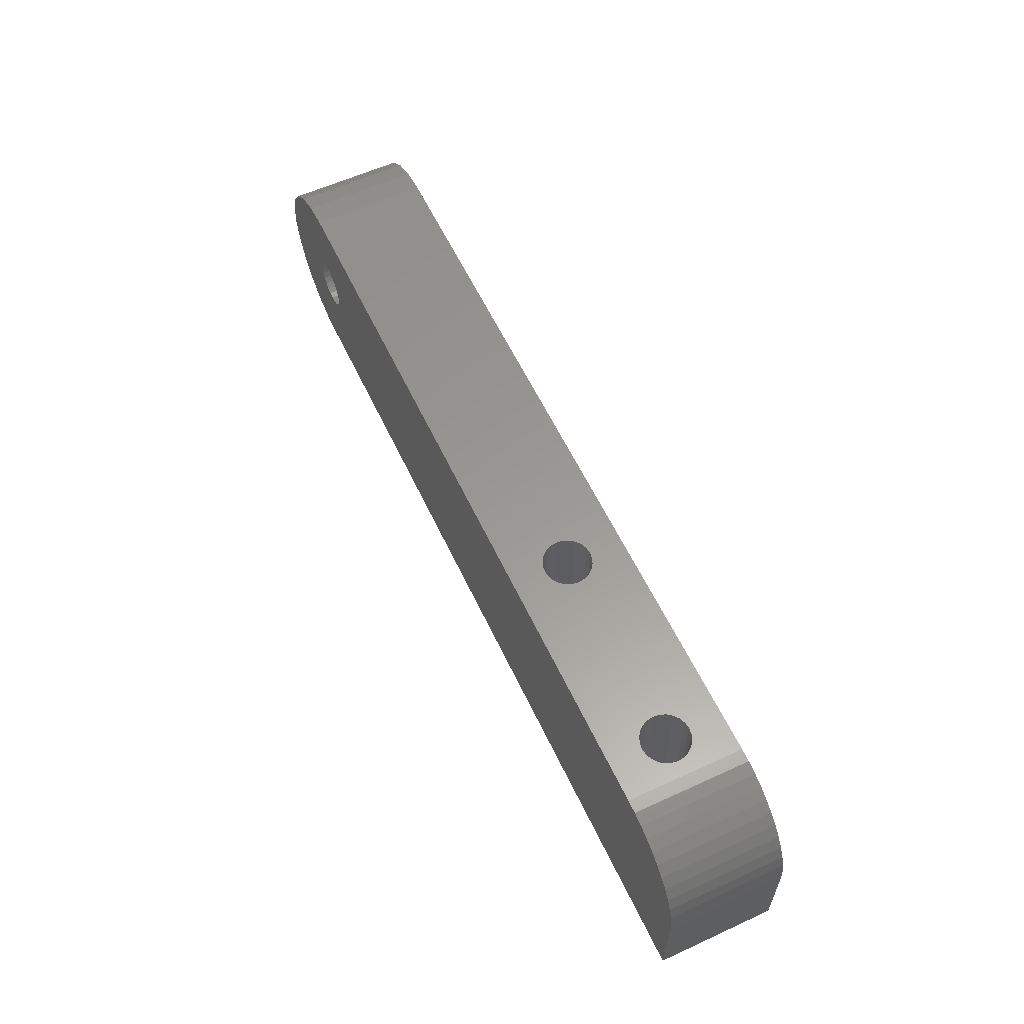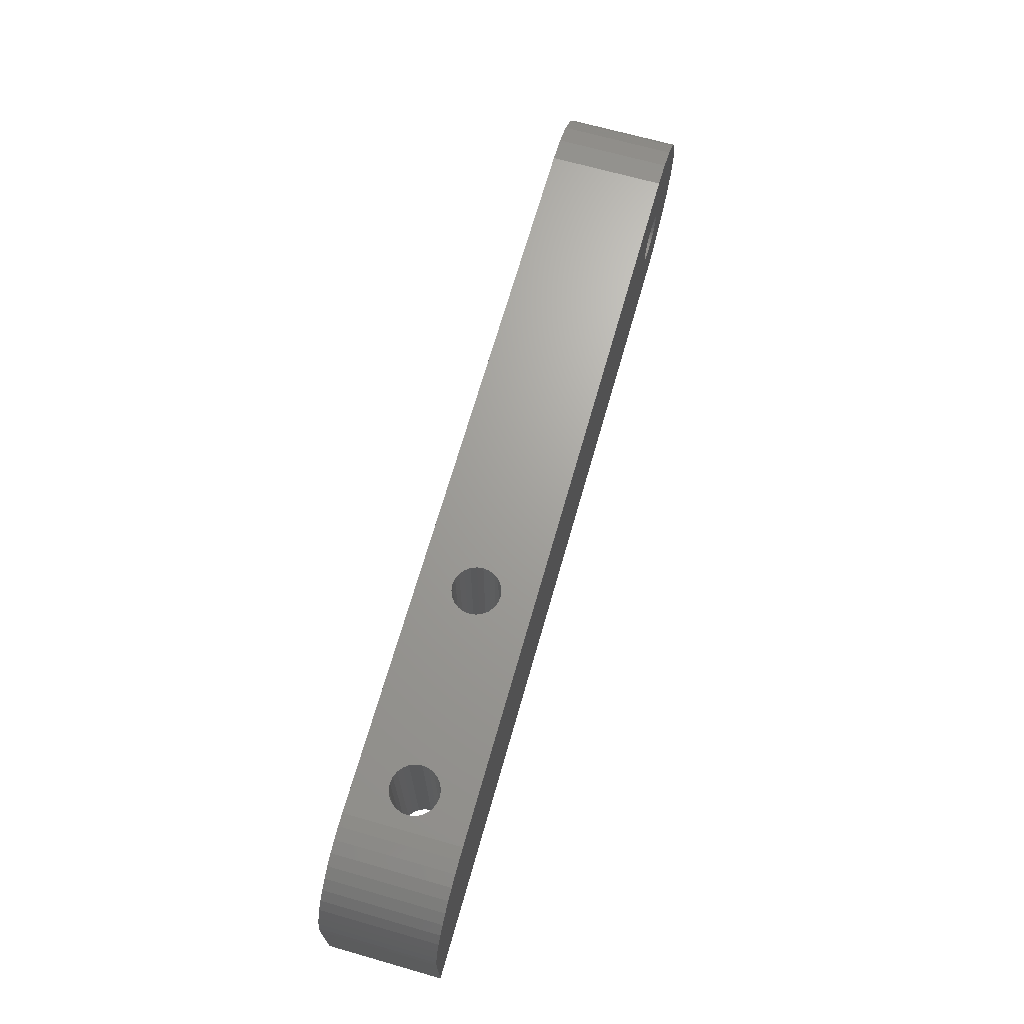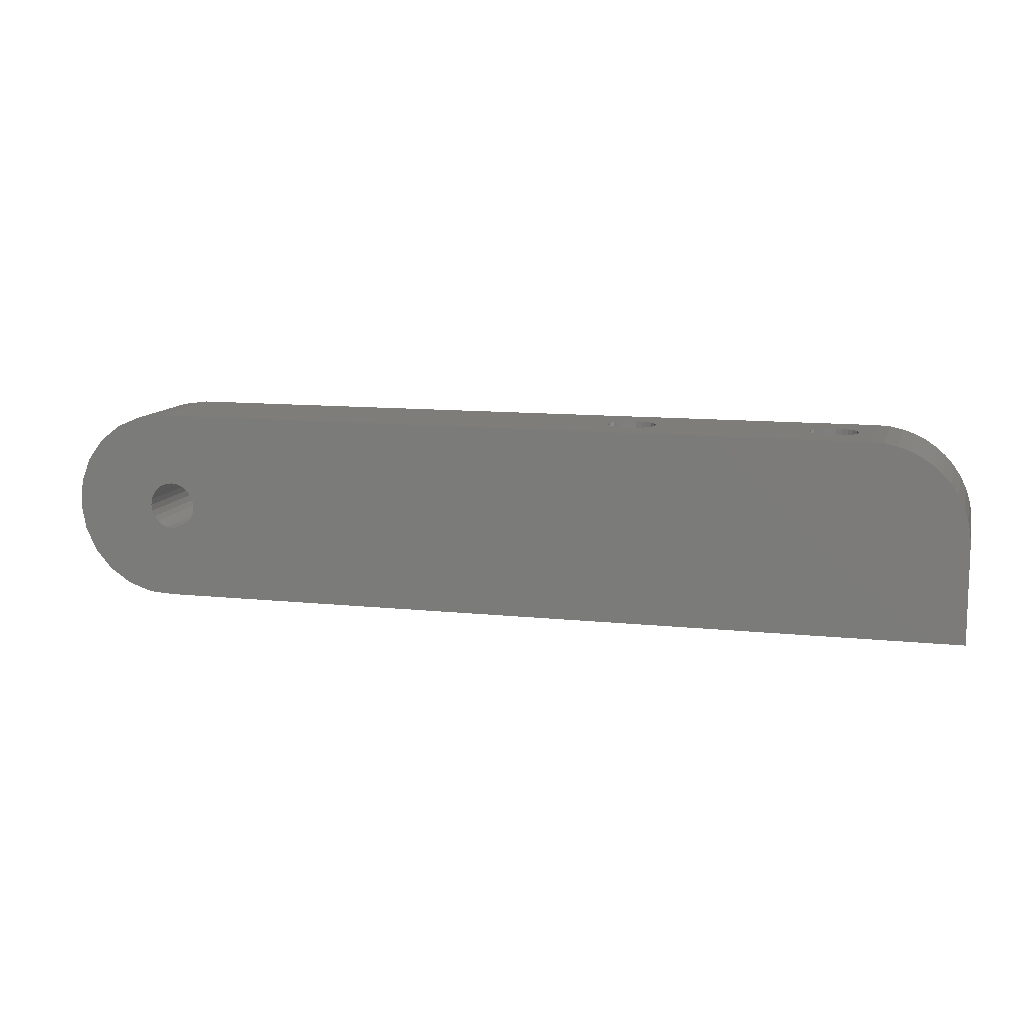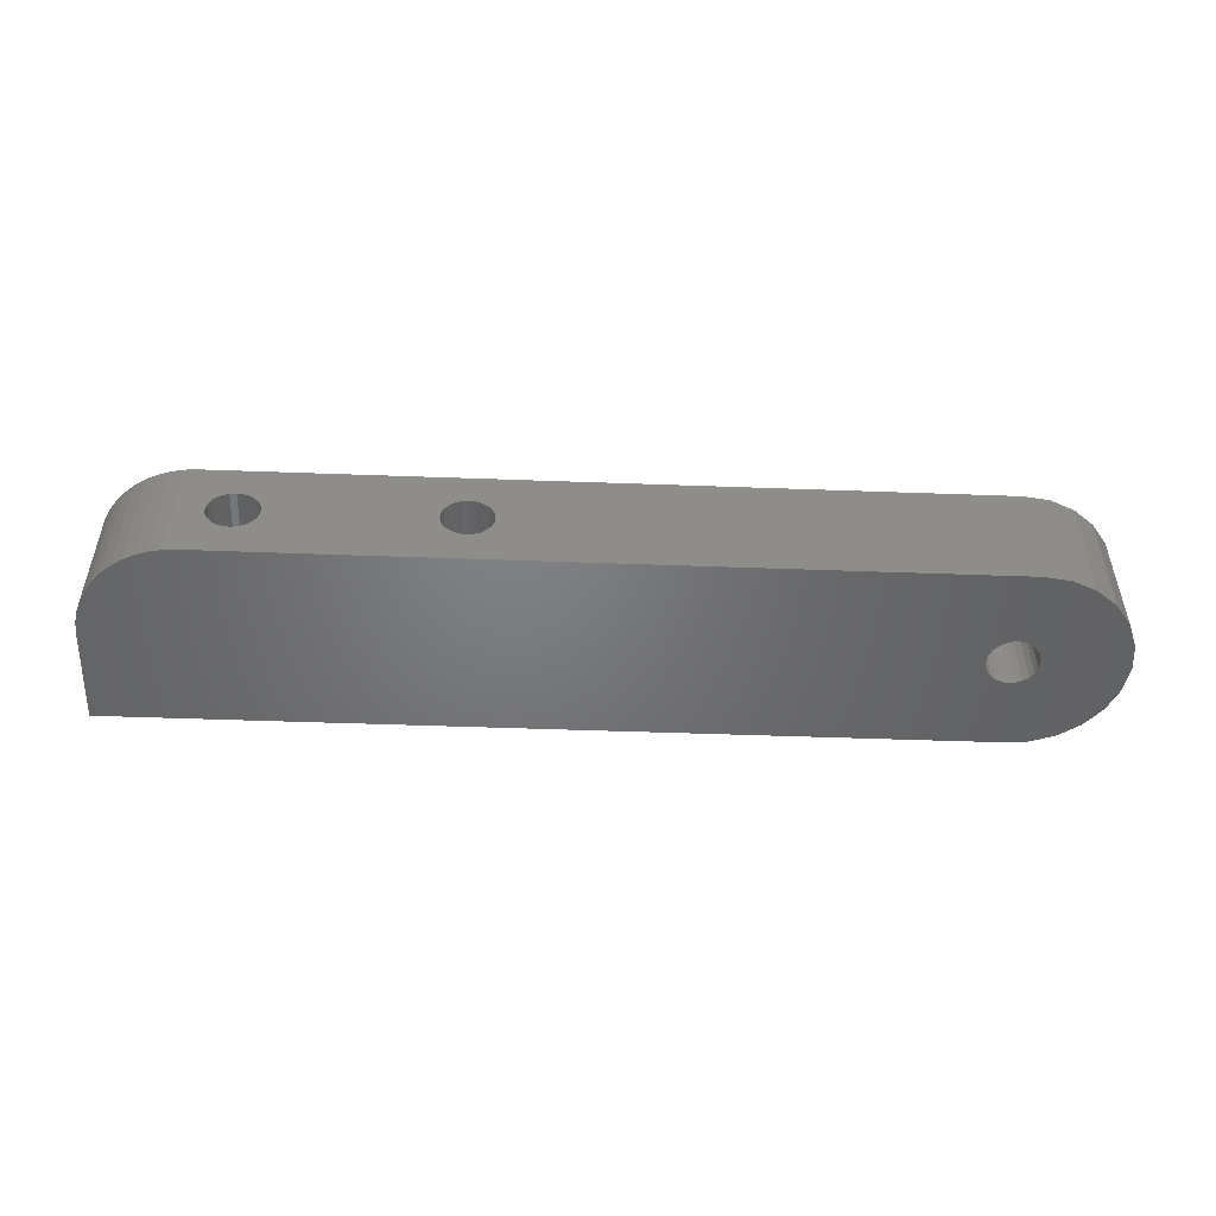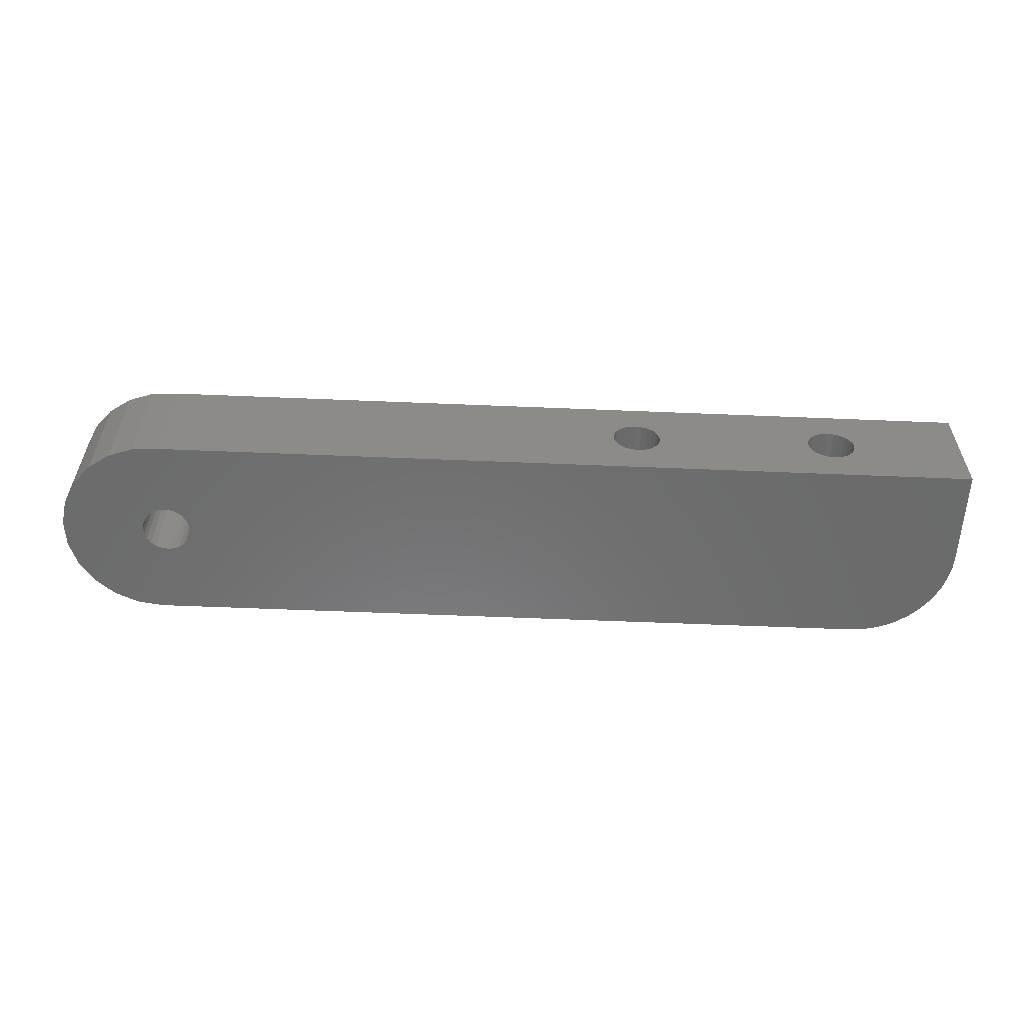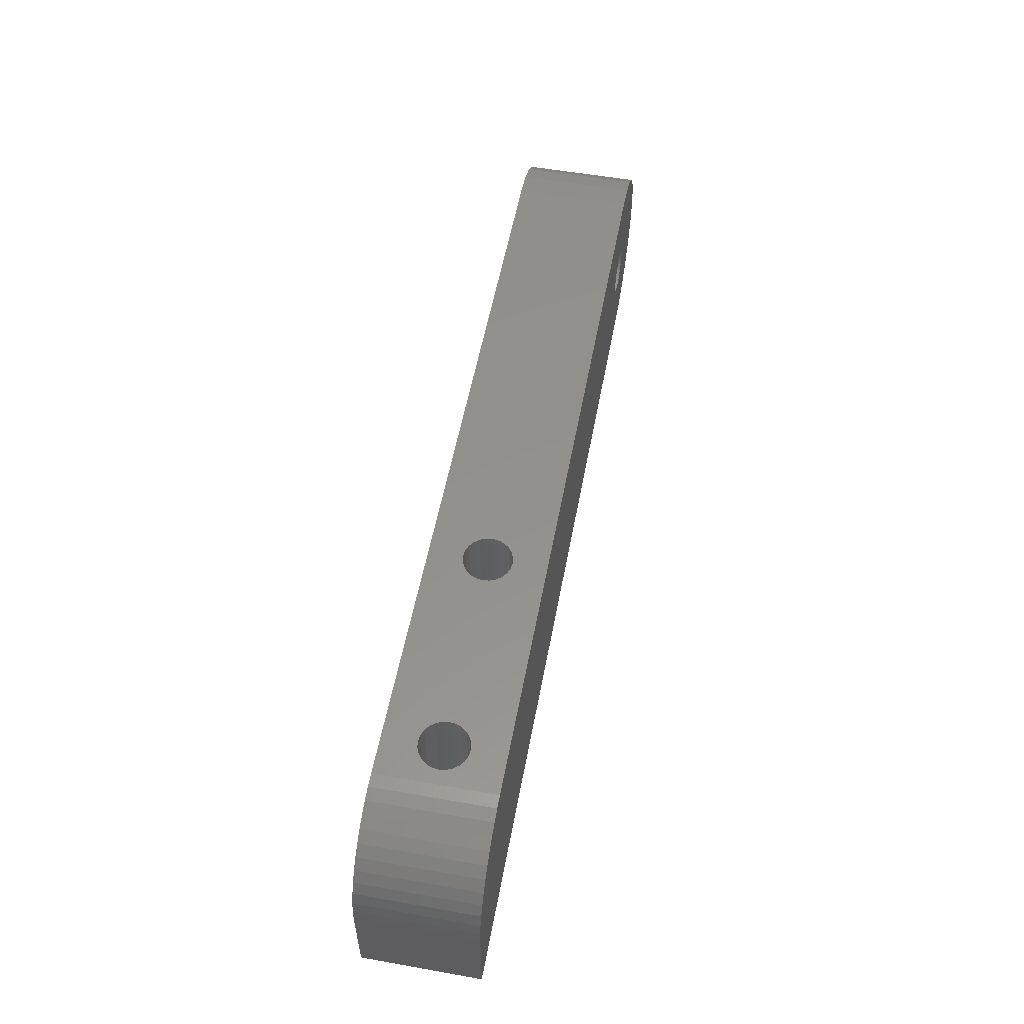
<metadata>
{"format":"stl","ext":"stl","renderer":"f3d","projection":"perspective","resolution":1024,"background":"white","views":[{"elev":59.3,"azim":-115.2,"up":"+Z"},{"elev":68.2,"azim":-74.1,"up":"+Z"},{"elev":11.0,"azim":-165.4,"up":"+Z"},{"elev":-50.6,"azim":-2.3,"up":"+Y"},{"elev":-57.5,"azim":177.5,"up":"+Y"},{"elev":54.9,"azim":-79.4,"up":"+Z"}]}
</metadata>
<code>
# stl→obj: 198 verts, 404 faces
v 32.5 6 0.01089
v 32.59 5.353 20
v 32.59 5.353 0.01089
v 32.5 6 20
v 32.83 4.75 0.01089
v 33.23 4.232 20
v 33.23 4.232 0.01089
v 32.83 4.75 20
v 34.35 8.415 20
v 33.75 8.165 0.01089
v 34.35 8.415 0.01089
v 33.75 8.165 20
v 35.65 3.585 20
v 36.25 3.835 0.01089
v 35.65 3.585 0.01089
v 36.25 3.835 20
v 35 3.5 20
v 35 3.5 0.01089
v 37.17 4.75 20
v 36.77 4.232 0.01089
v 36.77 4.232 20
v 37.17 4.75 0.01089
v 33.75 3.835 20
v 34.35 3.585 0.01089
v 33.75 3.835 0.01089
v 34.35 3.585 20
v 37.41 5.353 20
v 37.41 5.353 0.01089
v 36.77 7.768 20
v 36.25 8.165 0.01089
v 36.77 7.768 0.01089
v 36.25 8.165 20
v 37.17 7.25 20
v 37.41 6.647 0.01089
v 37.41 6.647 20
v 37.17 7.25 0.01089
v 33.23 7.768 0.01089
v 32.83 7.25 20
v 32.83 7.25 0.01089
v 33.23 7.768 20
v 35.65 8.415 20
v 35 8.5 0.01089
v 35.65 8.415 0.01089
v 35 8.5 20
v 37.5 6 20
v 37.5 6 0.01089
v 32.59 6.647 0.01089
v 32.59 6.647 20
v 95.55 0 7.021
v 85.65 0 7.585
v 85 0 7.5
v 95.99 0 9.651
v 86.25 0 7.835
v 86.77 0 8.232
v 87.17 0 8.75
v 87.41 0 9.353
v 87.5 0 10
v 95.73 0 12.31
v 87.41 0 10.65
v 87.17 0 11.25
v 86.77 0 11.77
v 86.25 0 12.17
v 85.65 0 12.41
v 94.77 0 14.8
v 85 0 12.5
v 0.3407 0 12.59
v 0.7612 0 13.83
v 1.34 0 15
v 93.19 0 16.95
v 2.066 0 16.09
v 2.929 0 17.07
v 91.1 0 18.6
v 3.912 0 17.93
v 5 0 18.66
v 88.64 0 19.64
v 6.173 0 19.24
v 7.412 0 19.66
v 86 0 20
v 8.695 0 19.91
v 10 0 20
v 85.3 0 0.02436
v 0 0 10
v 0 0 0
v 87.97 0 0.195
v 90.49 0 1.064
v 92.69 0 2.569
v 94.42 0 4.602
v 84.35 0 7.585
v 83.75 0 7.835
v 83.23 0 8.232
v 82.83 0 8.75
v 82.59 0 9.353
v 82.5 0 10
v 82.59 0 10.65
v 0.08555 0 11.31
v 82.83 0 11.25
v 83.23 0 11.77
v 83.75 0 12.17
v 84.35 0 12.41
v 7.412 12 19.66
v 8.695 12 19.91
v 84.35 12 12.41
v 83.75 12 12.17
v 3.912 12 17.93
v 5 12 18.66
v 0.08555 12 11.31
v 0 12 10
v 87.17 12 8.75
v 86.77 12 8.232
v 94.77 12 14.8
v 93.19 12 16.95
v 85 12 12.5
v 95.99 12 9.651
v 95.73 12 12.31
v 16.17 7.25 20
v 16.41 6.647 0.00523
v 16.41 6.647 20
v 16.17 7.25 0.00523
v 15.77 7.768 20
v 15.77 7.768 0.00523
v 14.65 8.415 20
v 14 8.5 0.00523
v 14.65 8.415 0.00523
v 14 8.5 20
v 13.35 8.415 20
v 12.75 8.165 0.00523
v 13.35 8.415 0.00523
v 12.75 8.165 20
v 14 3.5 20
v 14.65 3.585 0.00523
v 14 3.5 0.00523
v 14.65 3.585 20
v 11.59 6.647 0.00523
v 11.5 6 20
v 11.5 6 0.00523
v 11.59 6.647 20
v 13.35 3.585 20
v 13.35 3.585 0.00523
v 12.75 3.835 20
v 12.75 3.835 0.00523
v 11.83 4.75 0.00523
v 12.23 4.232 20
v 12.23 4.232 0.00523
v 11.83 4.75 20
v 12.23 7.768 0.00523
v 11.83 7.25 20
v 11.83 7.25 0.00523
v 12.23 7.768 20
v 15.25 8.165 20
v 15.25 8.165 0.00523
v 11.59 5.353 0.00523
v 11.59 5.353 20
v 16.5 6 20
v 16.41 5.353 0.00523
v 16.41 5.353 20
v 16.5 6 0.00523
v 16.17 4.75 20
v 15.77 4.232 0.00523
v 15.77 4.232 20
v 16.17 4.75 0.00523
v 15.25 3.835 0.00523
v 15.25 3.835 20
v 86 12 20
v 88.64 12 19.64
v 91.1 12 18.6
v 82.59 12 10.65
v 82.83 12 11.25
v 82.59 12 9.353
v 82.5 12 10
v 10 12 20
v 83.23 12 8.232
v 82.83 12 8.75
v 85.3 12 0.02436
v 0 12 0
v 87.97 12 0.195
v 90.49 12 1.064
v 92.69 12 2.569
v 94.42 12 4.602
v 95.55 12 7.021
v 85 12 7.5
v 84.35 12 7.585
v 83.75 12 7.835
v 83.23 12 11.77
v 0.3407 12 12.59
v 85.65 12 7.585
v 86.25 12 7.835
v 87.41 12 9.353
v 87.5 12 10
v 87.41 12 10.65
v 87.17 12 11.25
v 86.77 12 11.77
v 86.25 12 12.17
v 85.65 12 12.41
v 0.7612 12 13.83
v 1.34 12 15
v 2.066 12 16.09
v 2.929 12 17.07
v 6.173 12 19.24
f 1 2 3
f 2 1 4
f 5 6 7
f 6 5 8
f 9 10 11
f 10 9 12
f 13 14 15
f 14 13 16
f 17 15 18
f 15 17 13
f 19 20 21
f 20 19 22
f 23 24 25
f 24 23 26
f 27 22 19
f 22 27 28
f 29 30 31
f 30 29 32
f 33 34 35
f 34 33 36
f 37 38 39
f 38 37 40
f 26 18 24
f 18 26 17
f 41 42 43
f 42 41 44
f 16 20 14
f 20 16 21
f 29 36 33
f 36 29 31
f 3 8 5
f 8 3 2
f 45 28 27
f 28 45 46
f 32 43 30
f 43 32 41
f 35 46 45
f 46 35 34
f 47 4 1
f 4 47 48
f 39 48 47
f 48 39 38
f 12 37 10
f 37 12 40
f 6 25 7
f 25 6 23
f 44 11 42
f 11 44 9
f 49 50 51
f 50 49 52
f 50 52 53
f 53 52 54
f 54 52 55
f 55 52 56
f 56 52 57
f 57 52 58
f 57 58 59
f 59 58 60
f 60 58 61
f 61 58 62
f 62 58 63
f 63 58 64
f 63 64 65
f 65 64 66
f 66 64 67
f 67 64 68
f 68 64 69
f 68 69 70
f 70 69 71
f 71 69 72
f 71 72 73
f 73 72 74
f 74 72 75
f 74 75 76
f 76 75 77
f 77 75 78
f 77 78 79
f 79 78 80
f 81 82 83
f 82 81 84
f 82 84 85
f 82 85 86
f 82 86 87
f 82 87 49
f 82 49 51
f 82 51 88
f 82 88 89
f 82 89 90
f 82 90 91
f 82 91 92
f 82 92 93
f 82 93 94
f 82 94 95
f 95 94 96
f 95 96 97
f 95 97 66
f 66 97 98
f 66 98 99
f 66 99 65
f 79 100 77
f 100 79 101
f 102 98 103
f 98 102 99
f 74 104 73
f 104 74 105
f 106 82 95
f 82 106 107
f 108 54 55
f 54 108 109
f 110 69 64
f 69 110 111
f 112 99 102
f 99 112 65
f 113 58 52
f 58 113 114
f 115 116 117
f 116 115 118
f 119 118 115
f 118 119 120
f 121 122 123
f 122 121 124
f 125 126 127
f 126 125 128
f 129 130 131
f 130 129 132
f 133 134 135
f 134 133 136
f 137 131 138
f 131 137 129
f 139 138 140
f 138 139 137
f 141 142 143
f 142 141 144
f 145 146 147
f 146 145 148
f 149 123 150
f 123 149 121
f 151 144 141
f 144 151 152
f 147 136 133
f 136 147 146
f 142 140 143
f 140 142 139
f 135 152 151
f 152 135 134
f 153 154 155
f 154 153 156
f 124 127 122
f 127 124 125
f 128 145 126
f 145 128 148
f 117 156 153
f 156 117 116
f 119 150 120
f 150 119 149
f 157 158 159
f 158 157 160
f 155 160 157
f 160 155 154
f 132 161 130
f 161 132 162
f 162 158 161
f 158 162 159
f 75 163 78
f 163 75 164
f 72 164 75
f 164 72 165
f 166 96 94
f 96 166 167
f 114 64 58
f 64 114 110
f 168 93 92
f 93 168 169
f 80 152 170
f 152 80 144
f 144 80 142
f 142 80 139
f 139 80 137
f 137 80 129
f 129 80 78
f 170 152 134
f 129 78 132
f 132 78 162
f 162 78 159
f 159 78 157
f 157 78 17
f 157 17 155
f 155 17 26
f 155 26 153
f 153 26 23
f 153 23 6
f 153 6 8
f 153 8 2
f 153 2 4
f 17 78 13
f 13 78 16
f 16 78 21
f 21 78 19
f 19 78 27
f 27 78 45
f 170 124 163
f 124 170 125
f 125 170 128
f 128 170 148
f 148 170 146
f 146 170 136
f 136 170 134
f 163 124 121
f 163 121 149
f 163 149 119
f 163 119 115
f 163 115 44
f 44 115 117
f 44 117 9
f 9 117 153
f 9 153 12
f 12 153 40
f 40 153 38
f 38 153 48
f 48 153 4
f 163 44 41
f 163 41 32
f 163 32 29
f 163 29 33
f 163 33 35
f 163 35 45
f 163 45 78
f 80 101 79
f 101 80 170
f 171 91 90
f 91 171 172
f 107 173 174
f 173 107 175
f 175 107 176
f 176 107 177
f 177 107 178
f 178 107 179
f 179 107 180
f 180 107 181
f 181 107 182
f 182 107 171
f 171 107 172
f 172 107 168
f 168 107 169
f 169 107 106
f 169 106 166
f 166 106 167
f 167 106 183
f 183 106 184
f 183 184 103
f 103 184 102
f 102 184 112
f 179 185 113
f 185 179 180
f 113 185 186
f 113 186 109
f 113 109 108
f 113 108 187
f 113 187 188
f 113 188 114
f 114 188 189
f 114 189 190
f 114 190 191
f 114 191 192
f 114 192 193
f 114 193 110
f 110 193 112
f 110 112 184
f 110 184 194
f 110 194 195
f 110 195 111
f 111 195 196
f 111 196 197
f 111 197 165
f 165 197 104
f 165 104 105
f 165 105 164
f 164 105 198
f 164 198 100
f 164 100 163
f 163 100 101
f 163 101 170
f 189 57 59
f 57 189 188
f 191 60 61
f 60 191 190
f 188 56 57
f 56 188 187
f 197 70 71
f 70 197 196
f 191 62 192
f 62 191 61
f 89 171 90
f 171 89 182
f 107 83 82
f 83 107 174
f 169 94 93
f 94 169 166
f 172 92 91
f 92 172 168
f 73 197 71
f 197 73 104
f 50 180 51
f 180 50 185
f 54 186 53
f 186 54 109
f 51 181 88
f 181 51 180
f 167 97 96
f 97 167 183
f 178 49 87
f 49 178 179
f 196 68 70
f 68 196 195
f 77 198 76
f 198 77 100
f 192 63 193
f 63 192 62
f 194 66 67
f 66 194 184
f 69 165 72
f 165 69 111
f 195 67 68
f 67 195 194
f 88 182 89
f 182 88 181
f 176 84 175
f 84 176 85
f 193 65 112
f 65 193 63
f 174 126 83
f 126 174 127
f 127 174 122
f 122 174 173
f 83 126 145
f 83 145 147
f 83 147 133
f 83 133 135
f 122 173 123
f 123 173 150
f 150 173 120
f 120 173 118
f 118 173 42
f 118 42 116
f 116 42 11
f 116 11 156
f 156 11 10
f 156 10 37
f 156 37 39
f 156 39 47
f 156 47 1
f 42 173 43
f 43 173 30
f 30 173 31
f 31 173 36
f 36 173 34
f 34 173 46
f 83 131 81
f 131 83 138
f 138 83 140
f 140 83 143
f 143 83 141
f 141 83 151
f 151 83 135
f 81 131 130
f 81 130 161
f 81 161 158
f 81 158 160
f 81 160 18
f 18 160 154
f 18 154 24
f 24 154 156
f 24 156 25
f 25 156 7
f 7 156 5
f 5 156 3
f 3 156 1
f 81 18 15
f 81 15 14
f 81 14 20
f 81 20 22
f 81 22 28
f 81 28 46
f 81 46 173
f 53 185 50
f 185 53 186
f 103 97 183
f 97 103 98
f 179 52 49
f 52 179 113
f 190 59 60
f 59 190 189
f 175 81 173
f 81 175 84
f 177 85 176
f 85 177 86
f 184 95 66
f 95 184 106
f 177 87 86
f 87 177 178
f 187 55 56
f 55 187 108
f 76 105 74
f 105 76 198

</code>
